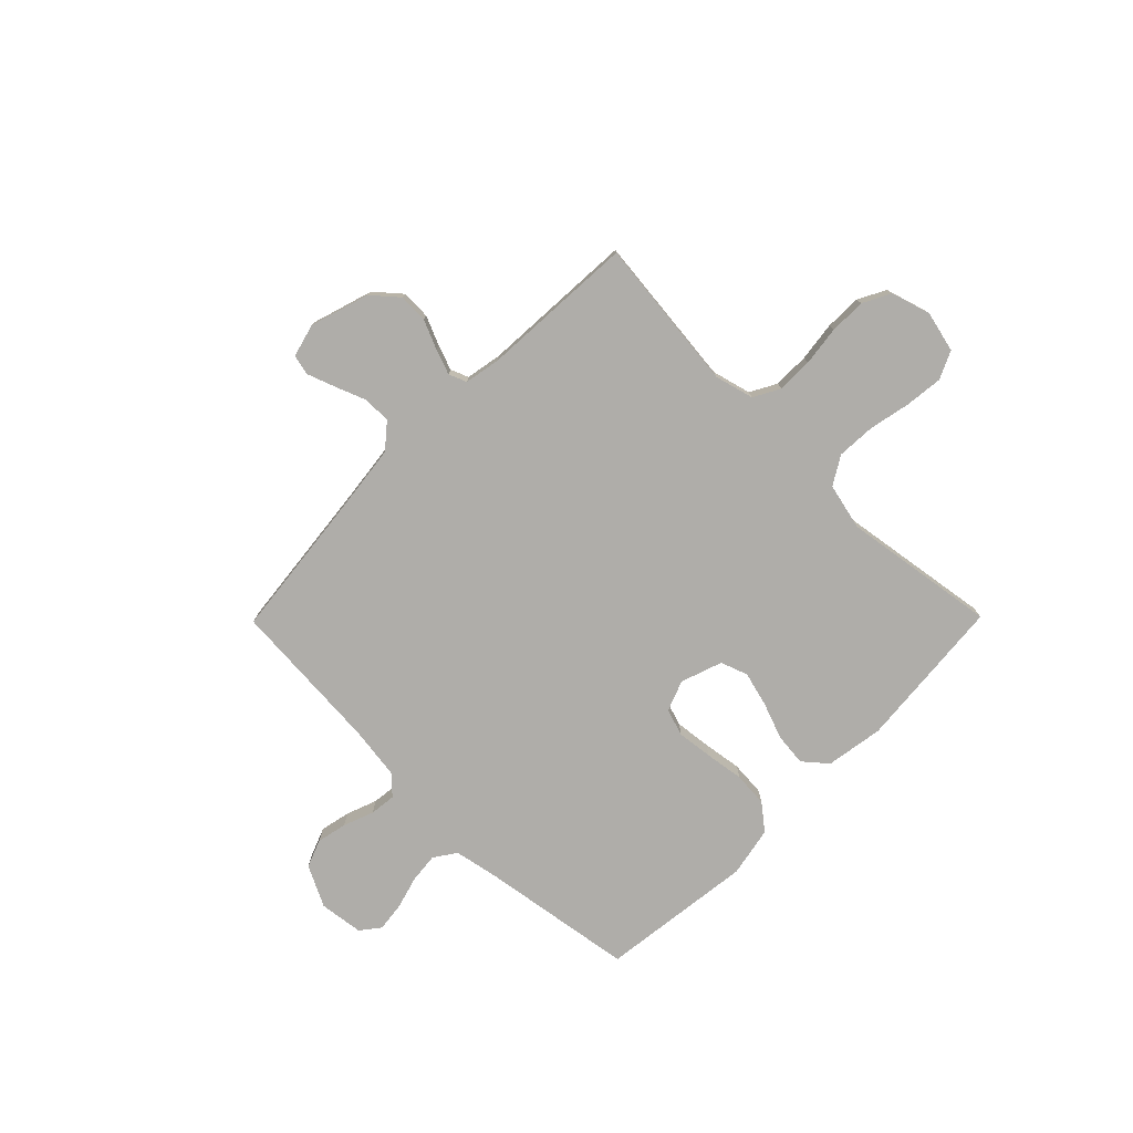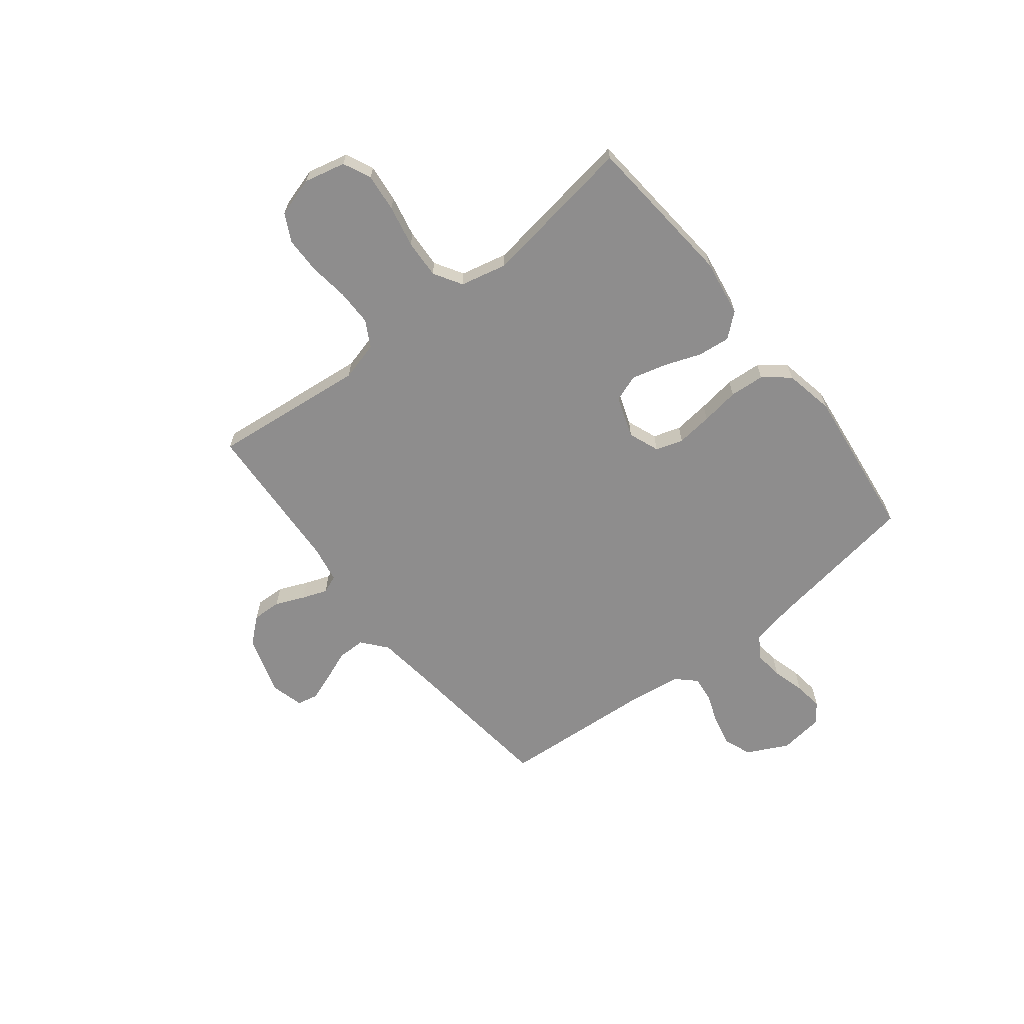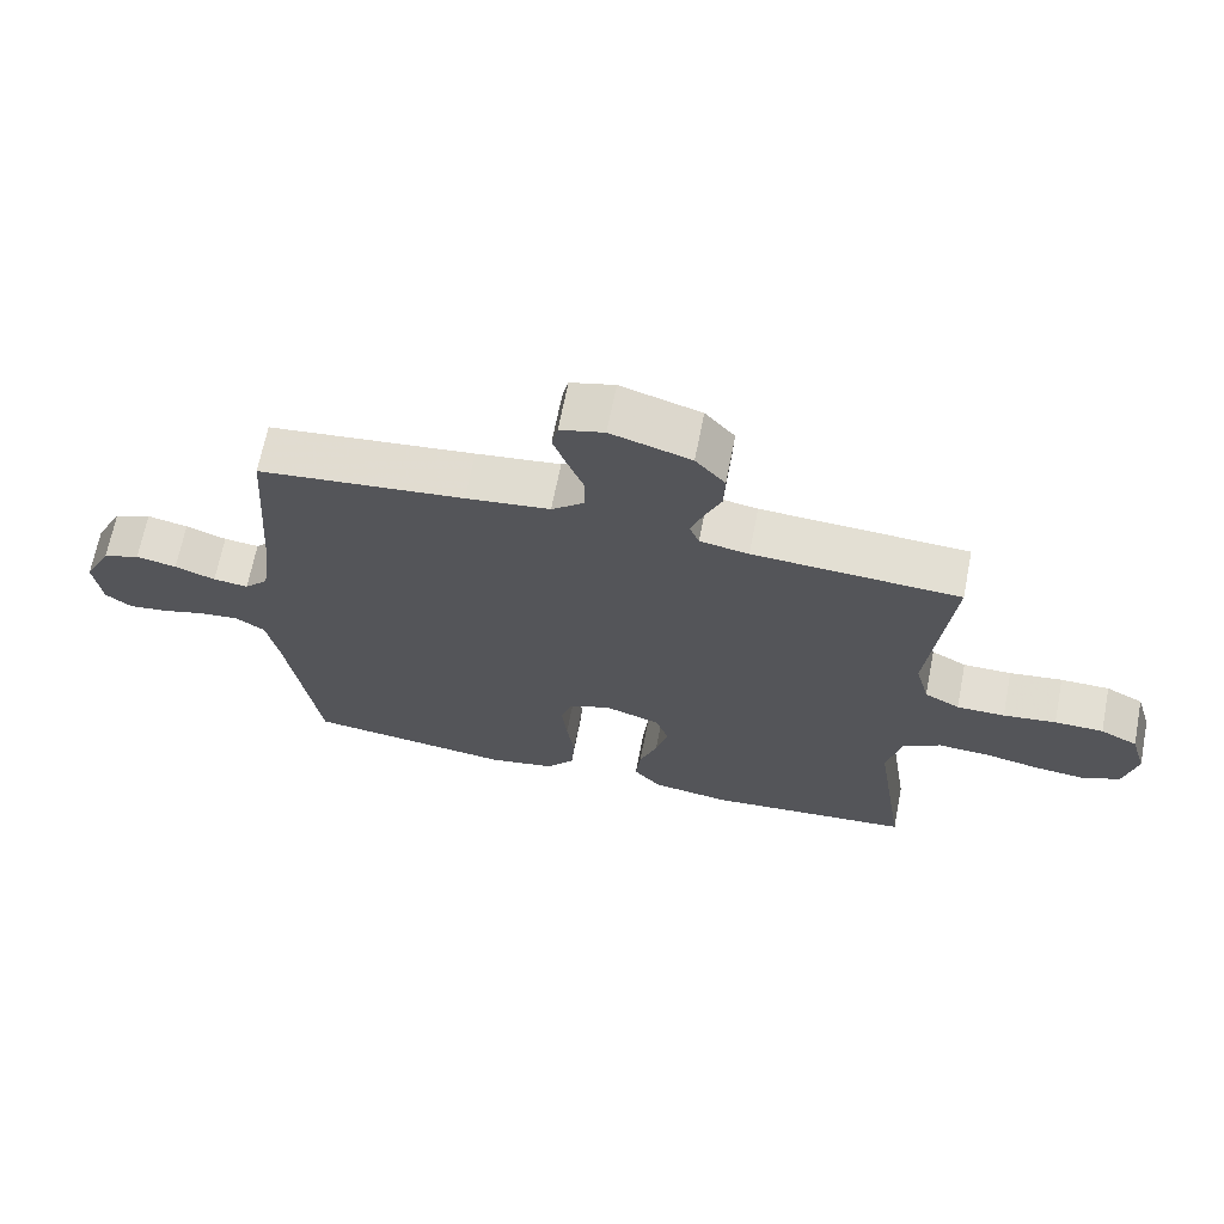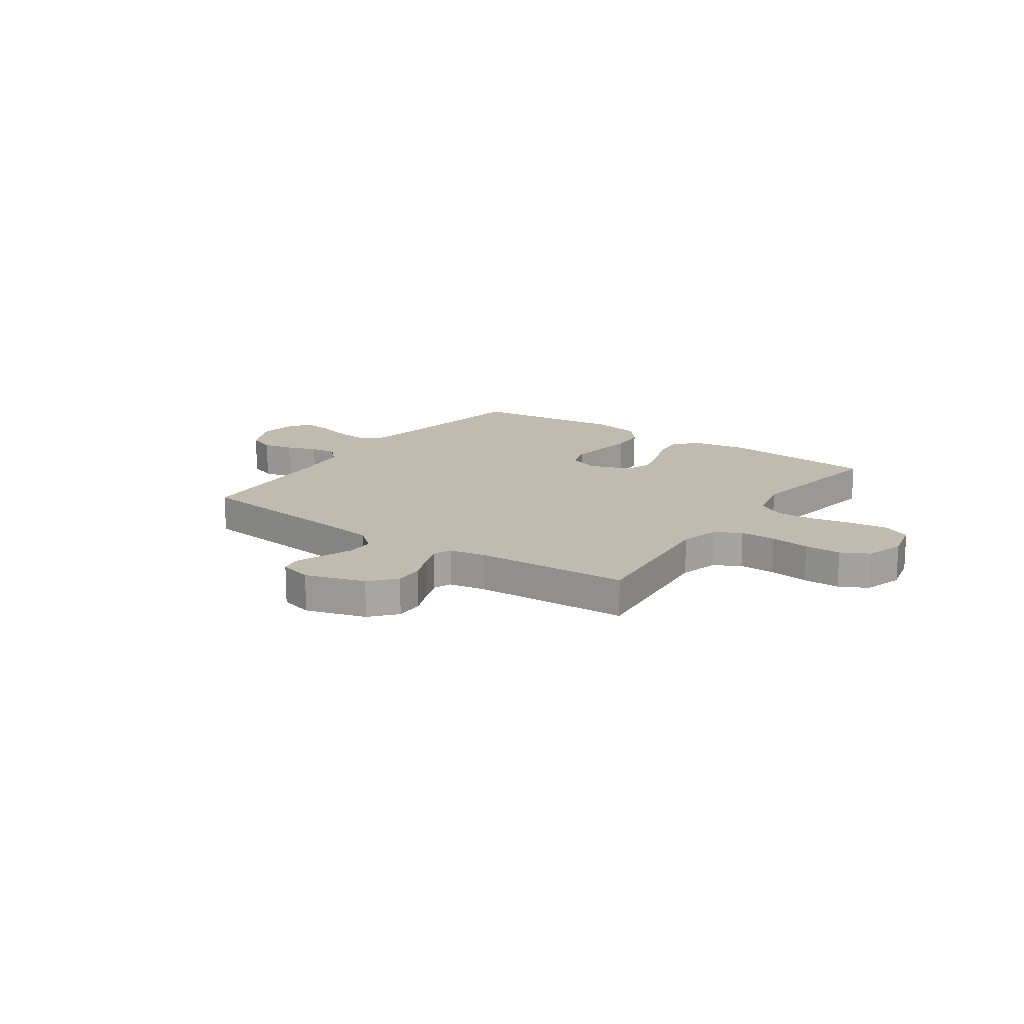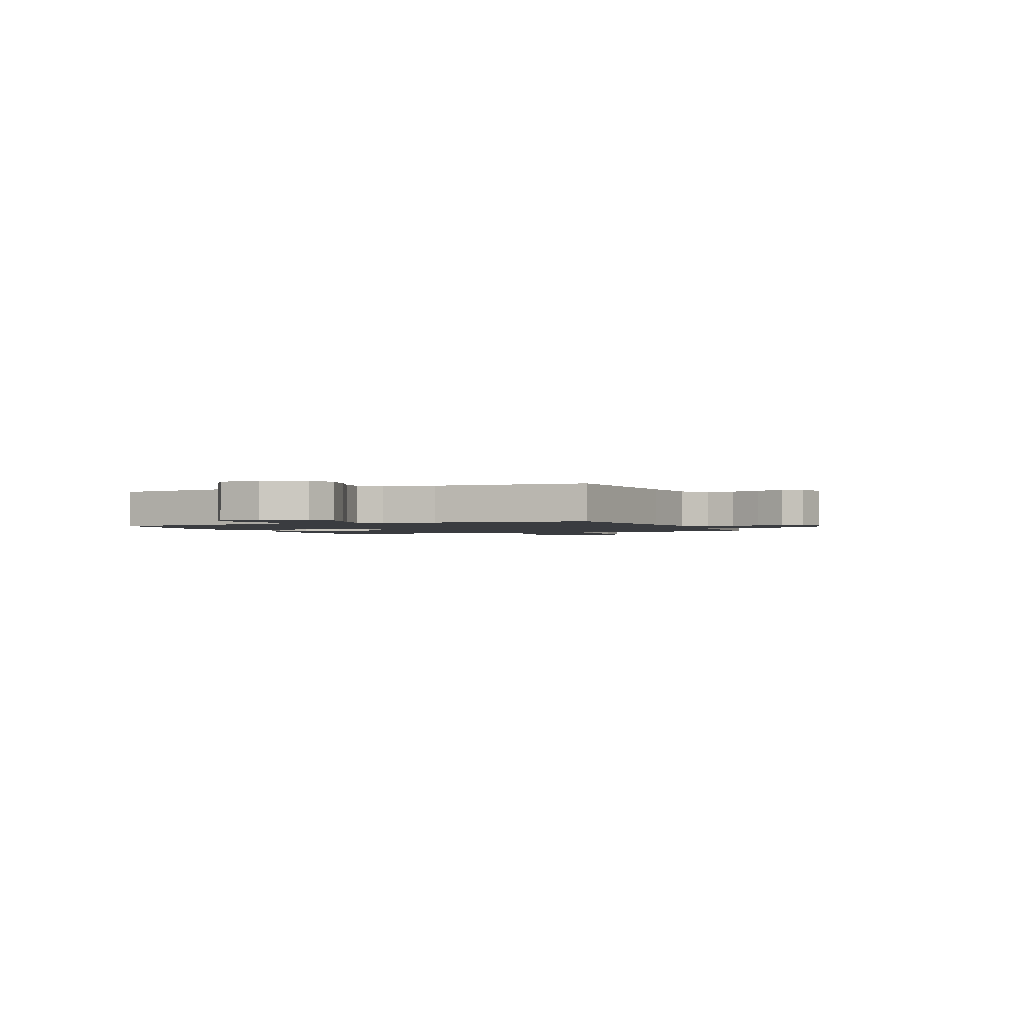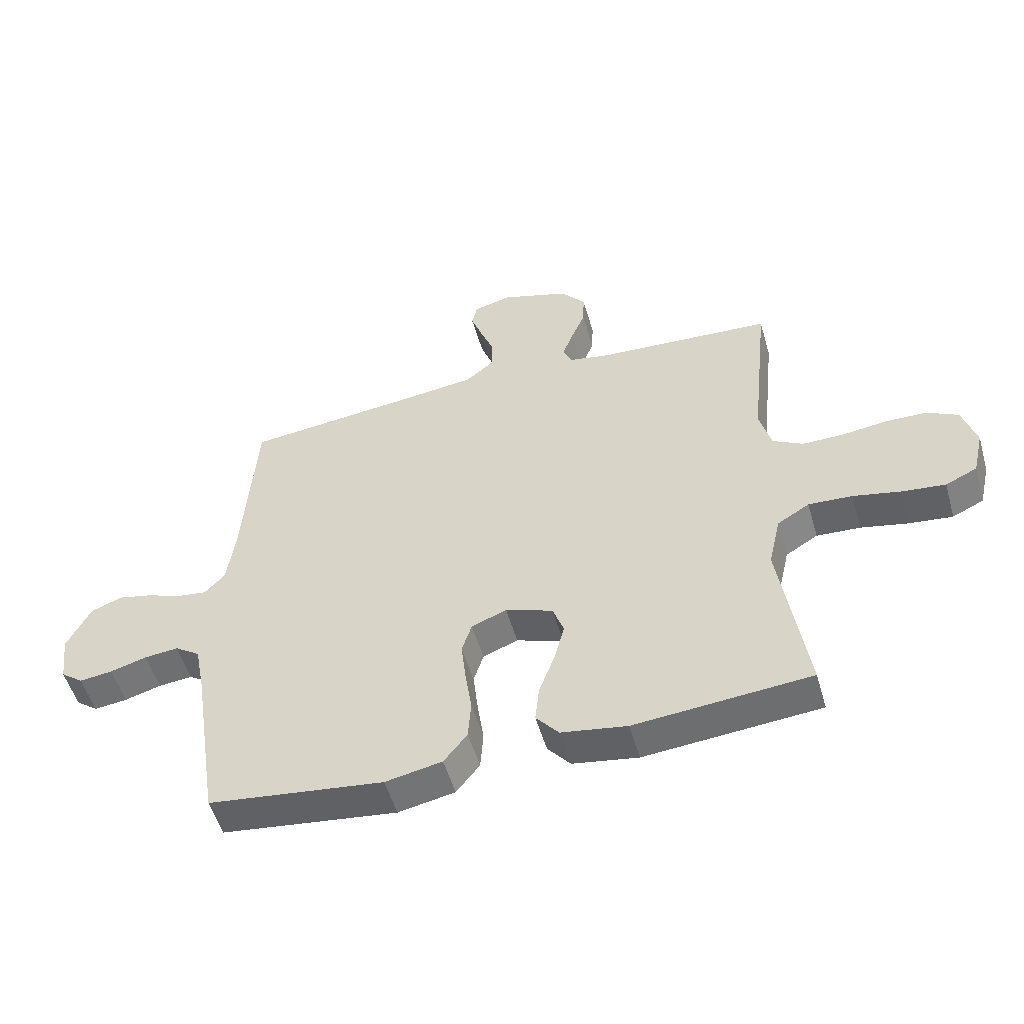
<metadata>
{"format":"obj","ext":"obj","renderer":"f3d","projection":"perspective","resolution":1024,"background":"white","views":[{"elev":-77.3,"azim":45.4,"up":"+Y"},{"elev":-64.7,"azim":128.2,"up":"+Y"},{"elev":67.2,"azim":11.1,"up":"+Z"},{"elev":16.0,"azim":35.1,"up":"+Y"},{"elev":-1.7,"azim":-67.0,"up":"+Y"},{"elev":-52.6,"azim":16.0,"up":"+Z"}]}
</metadata>
<code>
v 0.5 0.07 -0.5
v 0.2 0.07 -0.526
v 0.088 0.07 -0.508
v 0.049 0.07 -0.462
v 0.056 0.07 -0.398
v 0.082 0.07 -0.328
v 0.1 0.07 -0.26
v 0.081 0.07 -0.207
v 0 0.07 -0.179
v -0.06 0.07 -0.202
v -0.077 0.07 -0.255
v -0.069 0.07 -0.325
v -0.058 0.07 -0.4
v -0.063 0.07 -0.468
v -0.103 0.07 -0.518
v -0.2 0.07 -0.537
v -0.5 0.07 -0.5
v -0.546 0.07 -0.2
v -0.563 0.07 -0.113
v -0.606 0.07 -0.084
v -0.664 0.07 -0.09
v -0.727 0.07 -0.108
v -0.784 0.07 -0.115
v -0.822 0.07 -0.086
v -0.833 0.07 0
v -0.793 0.07 0.08
v -0.739 0.07 0.101
v -0.68 0.07 0.088
v -0.621 0.07 0.066
v -0.57 0.07 0.06
v -0.535 0.07 0.097
v -0.521 0.07 0.2
v -0.5 0.07 0.5
v -0.2 0.07 0.533
v -0.078 0.07 0.548
v -0.03 0.07 0.588
v -0.03 0.07 0.642
v -0.053 0.07 0.701
v -0.073 0.07 0.756
v -0.064 0.07 0.796
v 0 0.07 0.813
v 0.116 0.07 0.777
v 0.159 0.07 0.727
v 0.157 0.07 0.67
v 0.133 0.07 0.614
v 0.115 0.07 0.565
v 0.129 0.07 0.53
v 0.2 0.07 0.517
v 0.5 0.07 0.5
v 0.468 0.07 0.2
v 0.488 0.07 0.124
v 0.539 0.07 0.096
v 0.609 0.07 0.096
v 0.686 0.07 0.106
v 0.757 0.07 0.105
v 0.811 0.07 0.077
v 0.834 0.07 0
v 0.815 0.07 -0.08
v 0.761 0.07 -0.105
v 0.687 0.07 -0.097
v 0.606 0.07 -0.08
v 0.531 0.07 -0.076
v 0.476 0.07 -0.109
v 0.455 0.07 -0.2
v 0.5 0 -0.5
v 0.2 0 -0.526
v 0.088 0 -0.508
v 0.049 0 -0.462
v 0.056 0 -0.398
v 0.082 0 -0.328
v 0.1 0 -0.26
v 0.081 0 -0.207
v 0 0 -0.179
v -0.06 0 -0.202
v -0.077 0 -0.255
v -0.069 0 -0.325
v -0.058 0 -0.4
v -0.063 0 -0.468
v -0.103 0 -0.518
v -0.2 0 -0.537
v -0.5 0 -0.5
v -0.546 0 -0.2
v -0.563 0 -0.113
v -0.606 0 -0.084
v -0.664 0 -0.09
v -0.727 0 -0.108
v -0.784 0 -0.115
v -0.822 0 -0.086
v -0.833 0 0
v -0.793 0 0.08
v -0.739 0 0.101
v -0.68 0 0.088
v -0.621 0 0.066
v -0.57 0 0.06
v -0.535 0 0.097
v -0.521 0 0.2
v -0.5 0 0.5
v -0.2 0 0.533
v -0.078 0 0.548
v -0.03 0 0.588
v -0.03 0 0.642
v -0.053 0 0.701
v -0.073 0 0.756
v -0.064 0 0.796
v 0 0 0.813
v 0.116 0 0.777
v 0.159 0 0.727
v 0.157 0 0.67
v 0.133 0 0.614
v 0.115 0 0.565
v 0.129 0 0.53
v 0.2 0 0.517
v 0.5 0 0.5
v 0.468 0 0.2
v 0.488 0 0.124
v 0.539 0 0.096
v 0.609 0 0.096
v 0.686 0 0.106
v 0.757 0 0.105
v 0.811 0 0.077
v 0.834 0 0
v 0.815 0 -0.08
v 0.761 0 -0.105
v 0.687 0 -0.097
v 0.606 0 -0.08
v 0.531 0 -0.076
v 0.476 0 -0.109
v 0.455 0 -0.2
f 59 60 61
f 58 59 61
f 57 58 61
f 56 57 61
f 55 56 61
f 54 55 61
f 53 54 61
f 52 53 61 62
f 51 52 62 63
f 48 49 50
f 51 63 64
f 50 51 64
f 48 50 64
f 47 48 64
f 43 44 45
f 42 43 45
f 41 42 45
f 40 41 45
f 39 40 45
f 38 39 45
f 37 38 45
f 36 37 45 46
f 35 36 46 47
f 32 33 34
f 35 47 64
f 34 35 64
f 32 34 64
f 31 32 64
f 27 28 29
f 26 27 29
f 25 26 29
f 24 25 29
f 23 24 29
f 22 23 29
f 21 22 29
f 20 21 29 30
f 30 31 64
f 20 30 64
f 19 20 64
f 16 17 18
f 15 16 18
f 14 15 18
f 13 14 18
f 12 13 18
f 11 12 18 19
f 4 5 6
f 3 4 6
f 2 3 6
f 1 2 6
f 64 1 6
f 64 6 7
f 10 11 19
f 9 10 19
f 9 19 64
f 8 9 64
f 7 8 64
f 125 124 123
f 125 123 122
f 125 122 121
f 125 121 120
f 125 120 119
f 125 119 118
f 125 118 117
f 126 125 117 116
f 127 126 116 115
f 114 113 112
f 128 127 115
f 128 115 114
f 128 114 112
f 128 112 111
f 109 108 107
f 109 107 106
f 109 106 105
f 109 105 104
f 109 104 103
f 109 103 102
f 109 102 101
f 110 109 101 100
f 111 110 100 99
f 98 97 96
f 128 111 99
f 128 99 98
f 128 98 96
f 128 96 95
f 93 92 91
f 93 91 90
f 93 90 89
f 93 89 88
f 93 88 87
f 93 87 86
f 93 86 85
f 94 93 85 84
f 128 95 94
f 128 94 84
f 128 84 83
f 82 81 80
f 82 80 79
f 82 79 78
f 82 78 77
f 82 77 76
f 83 82 76 75
f 70 69 68
f 70 68 67
f 70 67 66
f 70 66 65
f 70 65 128
f 71 70 128
f 83 75 74
f 83 74 73
f 128 83 73
f 128 73 72
f 128 72 71
f 1 65 66 2
f 2 66 67 3
f 3 67 68 4
f 4 68 69 5
f 5 69 70 6
f 6 70 71 7
f 7 71 72 8
f 8 72 73 9
f 9 73 74 10
f 10 74 75 11
f 11 75 76 12
f 12 76 77 13
f 13 77 78 14
f 14 78 79 15
f 15 79 80 16
f 16 80 81 17
f 17 81 82 18
f 18 82 83 19
f 19 83 84 20
f 20 84 85 21
f 21 85 86 22
f 22 86 87 23
f 23 87 88 24
f 24 88 89 25
f 25 89 90 26
f 26 90 91 27
f 27 91 92 28
f 28 92 93 29
f 29 93 94 30
f 30 94 95 31
f 31 95 96 32
f 32 96 97 33
f 33 97 98 34
f 34 98 99 35
f 35 99 100 36
f 36 100 101 37
f 37 101 102 38
f 38 102 103 39
f 39 103 104 40
f 40 104 105 41
f 41 105 106 42
f 42 106 107 43
f 43 107 108 44
f 44 108 109 45
f 45 109 110 46
f 46 110 111 47
f 47 111 112 48
f 48 112 113 49
f 49 113 114 50
f 50 114 115 51
f 51 115 116 52
f 52 116 117 53
f 53 117 118 54
f 54 118 119 55
f 55 119 120 56
f 56 120 121 57
f 57 121 122 58
f 58 122 123 59
f 59 123 124 60
f 60 124 125 61
f 61 125 126 62
f 62 126 127 63
f 63 127 128 64
f 64 128 65 1

</code>
